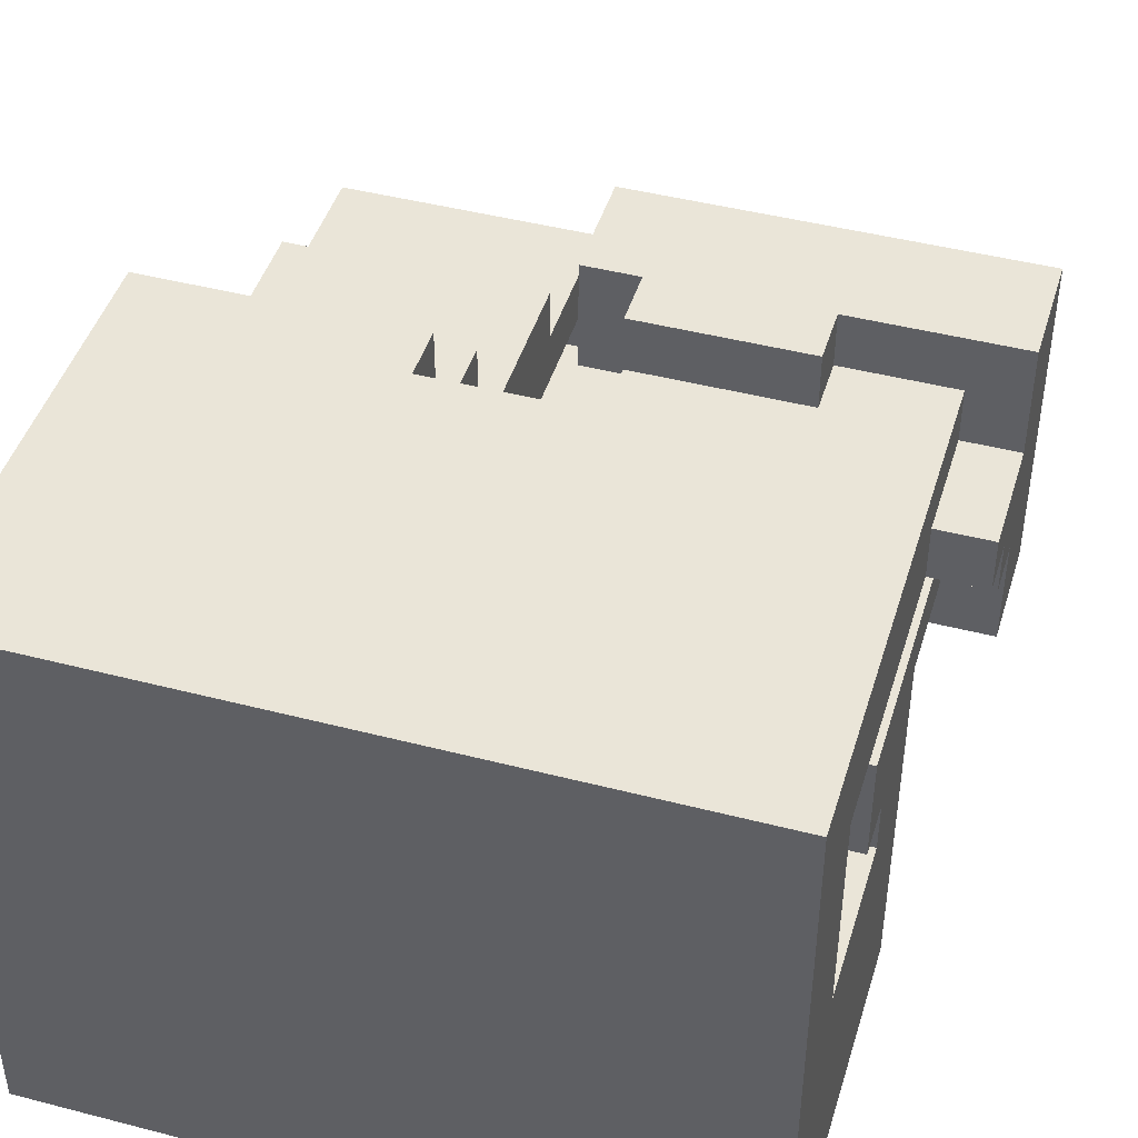
<metadata>
{"format":"obj","ext":"obj","renderer":"f3d","projection":"perspective","resolution":1024,"background":"white","views":[{"elev":45.0,"azim":16.7,"up":"+Z"}]}
</metadata>
<code>
o
v -1 0.3 0.9
v -1 0.3 -0.2
v -1 1 0.9
v -1 1 -0.2
v -1 1.1 0.9
v -1 1.1 0.2
v -1 1.1 0.1
v -1 1.1 0
v -1 1.1 -0.1
v -1 1.1 -0.2
v -1 1.2 0
v -1 1.2 -0.1
v -1 1.3 0.2
v -1 1.3 0.1
v -1 1.4 0.5
v -1 1.4 0.3
v -1 1.4 0
v -1 1.4 -0.2
v -1 1.5 0.3
v -1 1.5 0
v -1 1.7 0.5
v -1 1.7 0.4
v -1 1.7 -0.1
v -1 1.7 -0.2
v -1 1.8 0
v -1 1.8 -0.1
v -1 2 0.4
v -1 2 0
v -0.9 1.1 0.7
v -0.9 1.1 0.2
v -0.9 1.1 0.1
v -0.9 1.1 0
v -0.9 1.1 -0.1
v -0.9 1.1 -0.2
v -0.9 1.2 0
v -0.9 1.2 -0.1
v -0.9 1.3 0.7
v -0.9 1.3 0.5
v -0.9 1.3 0.2
v -0.9 1.3 0.1
v -0.9 1.4 0.5
v -0.9 1.4 0.3
v -0.9 1.4 0
v -0.9 1.4 -0.2
v -0.9 1.5 0.3
v -0.9 1.5 0
v -0.3 1.1 0.8
v -0.3 1.1 0.7
v -0.3 1.1 0.6
v -0.3 1.2 1
v -0.3 1.2 0.8
v -0.3 1.2 0.7
v -0.3 1.2 0.6
v -0.3 1.2 0.4
v -0.3 1.3 0.6
v -0.3 1.3 0.5
v -0.3 1.4 1
v -0.3 1.4 0.6
v -0.3 1.4 0.5
v -0.3 1.4 0.4
v -0.2 1 0.9
v -0.2 1 0.5
v -0.2 1.1 1
v -0.2 1.1 0.9
v -0.2 1.1 0.8
v -0.2 1.1 0.7
v -0.2 1.1 0.6
v -0.2 1.2 1
v -0.2 1.2 0.9
v -0.2 1.2 0.8
v -0.2 1.2 0.6
v -0.2 1.2 0.5
v -0.1 1.1 0.5
v -0.1 1.1 0.2
v -0.1 1.1 0.1
v -0.1 1.1 -0.2
v -0.1 1.2 0.5
v -0.1 1.2 0.4
v -0.1 1.2 0.3
v -0.1 1.2 0
v -0.1 1.2 -0.1
v -0.1 1.3 0.4
v -0.1 1.3 0.3
v -0.1 1.3 0
v -0.1 1.3 -0.1
v -0.1 1.4 0.4
v -0.1 1.4 0.2
v -0.1 1.4 0.1
v -0.1 1.4 -0.2
v 0 1.2 0.2
v 0 1.2 0.1
v 0 1.3 0.2
v 0 1.3 0.1
v -0.9 1.8 0.3
v -0.9 1.8 0.1
v -0.9 1.9 0.3
v -0.9 1.9 0.1
v -0.5 1 0.9
v -0.5 1 0.4
v -0.5 1 0
v -0.5 1 -0.2
v -0.5 1.1 0.9
v -0.5 1.1 0.7
v -0.5 1.1 0.4
v -0.5 1.1 0.3
v -0.5 1.1 0.1
v -0.5 1.1 0
v -0.5 1.2 0.4
v -0.5 1.2 0.3
v -0.5 1.2 0.1
v -0.5 1.2 -0.2
v -0.5 1.3 0.7
v -0.5 1.3 0.5
v -0.5 1.4 0.1
v -0.5 1.5 0
v -0.5 1.5 -0.2
v -0.5 1.7 0.5
v -0.5 1.7 0.4
v -0.5 1.7 0.3
v -0.5 1.7 0.1
v -0.5 1.7 0
v -0.5 1.7 -0.1
v -0.5 1.7 -0.2
v -0.5 1.8 0.3
v -0.5 1.8 0.1
v -0.5 1.8 0
v -0.5 1.8 -0.1
v -0.5 1.9 0.3
v -0.5 1.9 0.1
v -0.5 2 0.4
v -0.5 2 0
v -0.4 1 0.4
v -0.4 1 0.3
v -0.4 1 0.1
v -0.4 1 0
v -0.4 1.1 0.4
v -0.4 1.1 0.3
v -0.4 1.1 0.2
v -0.4 1.1 0.1
v -0.4 1.1 0
v -0.4 1.2 0.3
v -0.4 1.2 0.2
v -0.4 1.4 0.2
v -0.4 1.4 0.1
v -0.4 1.7 0.3
v -0.4 1.7 0.2
v -0.4 1.8 0.3
v -0.4 1.8 0.2
v -0.4 1.8 0.1
v -0.3 1 0.3
v -0.3 1 0.2
v -0.3 1 0.1
v -0.3 1.1 0.3
v -0.3 1.1 0.2
v -0.3 1.1 0.1
v 0.1 1.1 1
v 0.1 1.1 0.9
v 0.1 1.2 1
v 0.1 1.2 0.9
v 0.1 1.2 0.2
v 0.1 1.2 0.1
v 0.1 1.3 0.2
v 0.1 1.3 0.1
v 0.2 0.5 0.7
v 0.2 0.5 0.3
v 0.2 0.6 0.7
v 0.2 0.6 0.6
v 0.2 0.7 0.6
v 0.2 0.7 0.4
v 0.2 0.8 0.4
v 0.2 0.8 0.3
v 0.2 1.1 0.7
v 0.2 1.1 0.6
v 0.2 1.1 0.5
v 0.2 1.1 0.2
v 0.2 1.1 0.1
v 0.2 1.1 -0.2
v 0.2 1.2 0.5
v 0.2 1.2 0.4
v 0.2 1.2 0.3
v 0.2 1.2 0
v 0.2 1.2 -0.1
v 0.2 1.3 0.4
v 0.2 1.3 0.3
v 0.2 1.3 0
v 0.2 1.3 -0.1
v 0.2 1.4 0.4
v 0.2 1.4 0.2
v 0.2 1.4 0.1
v 0.2 1.4 -0.2
v 0.3 0.3 0.9
v 0.3 0.3 -0.2
v 0.3 0.4 0.7
v 0.3 0.4 0.3
v 0.3 0.5 0.7
v 0.3 0.5 0.3
v 0.3 0.7 0.6
v 0.3 0.7 0.4
v 0.3 0.8 0.5
v 0.3 0.8 0.4
v 0.3 0.8 0.3
v 0.3 0.8 -0.1
v 0.3 0.8 -0.2
v 0.3 0.9 0.4
v 0.3 0.9 -0.1
v 0.3 1 0.8
v 0.3 1 0.7
v 0.3 1 0.5
v 0.3 1 -0.2
v 0.3 1.1 0.6
v 0.3 1.2 0.9
v 0.3 1.2 0.8
v 0.3 1.2 0.6
v 0.3 1.2 0.5
v 0.4 1 0.8
v 0.4 1 0.7
v 0.4 1.1 0.7
v 0.4 1.1 0.6
v 0.4 1.2 1
v 0.4 1.2 0.8
v 0.4 1.2 0.6
v 0.4 1.2 0.4
v 0.4 1.3 0.8
v 0.4 1.3 0.7
v 0.4 1.4 1
v 0.4 1.4 0.8
v 0.4 1.4 0.7
v 0.4 1.4 0.4
v -0.3 1.2 1
v -0.3 1.4 1
v -0.2 1.1 1
v -0.2 1.2 1
v 0.1 1.1 1
v 0.1 1.2 1
v 0.2 1.3 1
v 0.2 1.4 1
v 0.3 1.3 1
v 0.3 1.4 1
v 0.4 1.2 1
v 0.4 1.4 1
v -1 0.3 0.9
v -1 1 0.9
v -1 1.1 0.9
v -0.5 1 0.9
v -0.5 1.1 0.9
v -0.2 0.7 0.9
v -0.2 1 0.9
v -0.2 1.1 0.9
v -0.1 0.5 0.9
v -0.1 0.7 0.9
v 0 0.4 0.9
v 0 0.5 0.9
v 0.1 0.3 0.9
v 0.1 0.4 0.9
v 0.1 1.1 0.9
v 0.1 1.2 0.9
v 0.3 0.3 0.9
v 0.3 1.2 0.9
v -0.3 1.1 0.8
v -0.3 1.2 0.8
v -0.2 1.1 0.8
v -0.2 1.2 0.8
v 0.3 1 0.8
v 0.3 1.2 0.8
v 0.4 1 0.8
v 0.4 1.2 0.8
v -0.9 1.1 0.7
v -0.9 1.3 0.7
v -0.5 1.1 0.7
v -0.5 1.3 0.7
v 0.2 0.7 0.6
v 0.2 1.1 0.6
v 0.3 0.7 0.6
v 0.3 1.1 0.6
v -1 1.4 0.5
v -1 1.7 0.5
v -0.9 1.3 0.5
v -0.9 1.4 0.5
v -0.5 1.3 0.5
v -0.5 1.7 0.5
v -1 1.7 0.4
v -1 2 0.4
v -0.5 1 0.4
v -0.5 1.1 0.4
v -0.5 1.7 0.4
v -0.5 2 0.4
v -0.4 1 0.4
v -0.4 1.1 0.4
v -0.5 1.1 0.3
v -0.5 1.2 0.3
v -0.5 1.7 0.3
v -0.5 1.8 0.3
v -0.4 1 0.3
v -0.4 1.1 0.3
v -0.4 1.2 0.3
v -0.4 1.7 0.3
v -0.4 1.8 0.3
v -0.3 1 0.3
v -0.3 1.1 0.3
v 0.2 0.5 0.3
v 0.2 0.8 0.3
v 0.3 0.5 0.3
v 0.3 0.8 0.3
v -1 1.1 0.2
v -1 1.3 0.2
v -0.9 1.1 0.2
v -0.9 1.3 0.2
v -0.9 1.8 0.1
v -0.9 1.9 0.1
v -0.5 1.8 0.1
v -0.5 1.9 0.1
v -0.1 1.1 0.1
v -0.1 1.4 0.1
v 0 1.2 0.1
v 0 1.3 0.1
v 0.1 1.2 0.1
v 0.1 1.3 0.1
v 0.2 1.1 0.1
v 0.2 1.4 0.1
v -1 1.1 0
v -1 1.2 0
v -1 1.4 0
v -1 1.5 0
v -0.9 1.1 0
v -0.9 1.2 0
v -0.9 1.4 0
v -0.9 1.5 0
v 0.2 0.5 0.7
v 0.2 0.6 0.7
v 0.2 1.1 0.7
v 0.3 0.5 0.7
v 0.3 1 0.7
v 0.3 1.1 0.7
v 0.4 1 0.7
v 0.4 1.1 0.7
v -0.3 1.1 0.6
v -0.3 1.2 0.6
v -0.2 1.1 0.6
v -0.2 1.2 0.6
v 0.3 1.1 0.6
v 0.3 1.2 0.6
v 0.4 1.1 0.6
v 0.4 1.2 0.6
v -0.2 1 0.5
v -0.2 1.2 0.5
v -0.1 1.1 0.5
v -0.1 1.2 0.5
v 0.2 1.1 0.5
v 0.2 1.2 0.5
v 0.3 1 0.5
v 0.3 1.2 0.5
v -0.3 1.2 0.4
v -0.3 1.4 0.4
v -0.1 1.2 0.4
v -0.1 1.3 0.4
v -0.1 1.4 0.4
v 0.2 0.7 0.4
v 0.2 0.8 0.4
v 0.2 1.2 0.4
v 0.2 1.3 0.4
v 0.2 1.4 0.4
v 0.3 0.7 0.4
v 0.3 0.8 0.4
v 0.4 1.2 0.4
v 0.4 1.4 0.4
v -1 1.4 0.3
v -1 1.5 0.3
v -0.9 1.4 0.3
v -0.9 1.5 0.3
v -0.9 1.8 0.3
v -0.9 1.9 0.3
v -0.7 1.8 0.3
v -0.5 1.8 0.3
v -0.5 1.9 0.3
v -0.1 1.1 0.2
v -0.1 1.4 0.2
v 0 1.2 0.2
v 0 1.3 0.2
v 0.1 1.2 0.2
v 0.1 1.3 0.2
v 0.2 1.1 0.2
v 0.2 1.4 0.2
v -1 1.1 0.1
v -1 1.3 0.1
v -0.9 1.1 0.1
v -0.9 1.3 0.1
v -0.5 1.1 0.1
v -0.5 1.2 0.1
v -0.5 1.4 0.1
v -0.5 1.7 0.1
v -0.5 1.8 0.1
v -0.4 1 0.1
v -0.4 1.1 0.1
v -0.4 1.4 0.1
v -0.4 1.8 0.1
v -0.3 1 0.1
v -0.3 1.1 0.1
v -1 1.8 0
v -1 2 0
v -0.5 1 0
v -0.5 1.1 0
v -0.5 1.8 0
v -0.5 2 0
v -0.4 1 0
v -0.4 1.1 0
v -1 1.1 -0.1
v -1 1.2 -0.1
v -1 1.7 -0.1
v -1 1.8 -0.1
v -0.9 1.1 -0.1
v -0.9 1.2 -0.1
v -0.5 1.7 -0.1
v -0.5 1.8 -0.1
v -1 0.3 -0.2
v -1 1 -0.2
v -1 1.1 -0.2
v -1 1.4 -0.2
v -1 1.7 -0.2
v -0.9 1.1 -0.2
v -0.9 1.4 -0.2
v -0.6 1.2 -0.2
v -0.6 1.5 -0.2
v -0.5 1 -0.2
v -0.5 1.2 -0.2
v -0.5 1.5 -0.2
v -0.5 1.7 -0.2
v -0.1 1.1 -0.2
v -0.1 1.4 -0.2
v 0 0.3 -0.2
v 0 0.4 -0.2
v 0.1 0.4 -0.2
v 0.1 0.5 -0.2
v 0.2 0.5 -0.2
v 0.2 0.8 -0.2
v 0.2 1.1 -0.2
v 0.2 1.4 -0.2
v 0.3 0.3 -0.2
v 0.3 0.8 -0.2
v 0.3 1 -0.2
v -1 0.3 0.9
v 0.1 0.3 0.9
v 0.3 0.3 0.9
v 0 0.3 -0.1
v 0.1 0.3 -0.1
v -1 0.3 -0.2
v 0 0.3 -0.2
v 0.3 0.3 -0.2
v 0.2 0.7 0.6
v 0.3 0.7 0.6
v 0.2 0.7 0.4
v 0.3 0.7 0.4
v 0.2 0.8 0.4
v 0.3 0.8 0.4
v 0.2 0.8 0.3
v 0.3 0.8 0.3
v 0.3 1 0.8
v 0.4 1 0.8
v 0.3 1 0.7
v 0.4 1 0.7
v -0.2 1.1 1
v 0.1 1.1 1
v -0.2 1.1 0.9
v 0.1 1.1 0.9
v -0.3 1.1 0.8
v -0.2 1.1 0.8
v -0.3 1.1 0.7
v -0.2 1.1 0.7
v 0.2 1.1 0.7
v 0.3 1.1 0.7
v 0.4 1.1 0.7
v -0.3 1.1 0.6
v -0.2 1.1 0.6
v 0.2 1.1 0.6
v 0.3 1.1 0.6
v 0.4 1.1 0.6
v -0.1 1.1 0.5
v 0.2 1.1 0.5
v -0.1 1.1 0.2
v 0.2 1.1 0.2
v -0.1 1.1 0.1
v 0.2 1.1 0.1
v -0.1 1.1 -0.2
v 0.2 1.1 -0.2
v -0.3 1.2 1
v -0.2 1.2 1
v 0.1 1.2 1
v 0.4 1.2 1
v -0.2 1.2 0.9
v 0.1 1.2 0.9
v 0.3 1.2 0.9
v -0.3 1.2 0.8
v -0.2 1.2 0.8
v 0.3 1.2 0.8
v 0.4 1.2 0.8
v -0.3 1.2 0.6
v -0.2 1.2 0.6
v 0.3 1.2 0.6
v 0.4 1.2 0.6
v -0.2 1.2 0.5
v -0.1 1.2 0.5
v 0.2 1.2 0.5
v 0.3 1.2 0.5
v -0.3 1.2 0.4
v -0.1 1.2 0.4
v 0.2 1.2 0.4
v 0.4 1.2 0.4
v 0 1.2 0.2
v 0.1 1.2 0.2
v 0 1.2 0.1
v 0.1 1.2 0.1
v -1 1.4 0.5
v -0.9 1.4 0.5
v -1 1.4 0.3
v -0.9 1.4 0.3
v -1 1.4 0
v -0.9 1.4 0
v -1 1.4 -0.2
v -0.9 1.4 -0.2
v -1 1.5 0.3
v -0.9 1.5 0.3
v -1 1.5 0
v -0.9 1.5 0
v -0.9 1.9 0.3
v -0.5 1.9 0.3
v -0.9 1.9 0.1
v -0.5 1.9 0.1
v 0.2 0.5 0.7
v 0.3 0.5 0.7
v 0.2 0.5 0.3
v 0.3 0.5 0.3
v -0.5 1 0.9
v -0.2 1 0.9
v -0.2 1 0.5
v 0.3 1 0.5
v -0.5 1 0.4
v -0.4 1 0.4
v -0.4 1 0.3
v -0.3 1 0.3
v -0.3 1 0.2
v -0.4 1 0.1
v -0.3 1 0.1
v -0.5 1 0
v -0.4 1 0
v -0.5 1 -0.2
v 0.3 1 -0.2
v -1 1.1 0.9
v -0.5 1.1 0.9
v -0.9 1.1 0.7
v -0.5 1.1 0.7
v -0.5 1.1 0.4
v -0.4 1.1 0.4
v -0.5 1.1 0.3
v -0.4 1.1 0.3
v -0.3 1.1 0.3
v -1 1.1 0.2
v -0.9 1.1 0.2
v -0.4 1.1 0.2
v -0.3 1.1 0.2
v -1 1.1 0.1
v -0.9 1.1 0.1
v -0.5 1.1 0.1
v -0.4 1.1 0.1
v -0.3 1.1 0.1
v -1 1.1 0
v -0.9 1.1 0
v -0.5 1.1 0
v -0.4 1.1 0
v -1 1.1 -0.1
v -0.9 1.1 -0.1
v -1 1.1 -0.2
v -0.9 1.1 -0.2
v -1 1.2 0
v -0.9 1.2 0
v -1 1.2 -0.1
v -0.9 1.2 -0.1
v -0.9 1.3 0.7
v -0.5 1.3 0.7
v -0.9 1.3 0.5
v -0.5 1.3 0.5
v -1 1.3 0.2
v -0.9 1.3 0.2
v 0 1.3 0.2
v 0.1 1.3 0.2
v -1 1.3 0.1
v -0.9 1.3 0.1
v 0 1.3 0.1
v 0.1 1.3 0.1
v -0.3 1.4 1
v 0.2 1.4 1
v 0.3 1.4 1
v 0.4 1.4 1
v -0.2 1.4 0.9
v -0.1 1.4 0.9
v 0 1.4 0.9
v 0.1 1.4 0.9
v 0.2 1.4 0.9
v 0.3 1.4 0.9
v -0.2 1.4 0.8
v -0.1 1.4 0.8
v 0 1.4 0.8
v 0.1 1.4 0.8
v 0.3 1.4 0.8
v 0.4 1.4 0.8
v 0.2 1.4 0.7
v 0.3 1.4 0.7
v 0.4 1.4 0.7
v -0.3 1.4 0.6
v -0.2 1.4 0.6
v 0.2 1.4 0.6
v 0.3 1.4 0.6
v -0.3 1.4 0.5
v -0.2 1.4 0.5
v -0.1 1.4 0.5
v 0.2 1.4 0.5
v -0.3 1.4 0.4
v -0.1 1.4 0.4
v 0.2 1.4 0.4
v 0.4 1.4 0.4
v -0.1 1.4 0.2
v 0.2 1.4 0.2
v -0.1 1.4 0.1
v 0.2 1.4 0.1
v -0.1 1.4 -0.2
v 0.2 1.4 -0.2
v -1 1.7 0.5
v -0.5 1.7 0.5
v -1 1.7 0.4
v -0.5 1.7 0.4
v -1 1.7 -0.1
v -0.5 1.7 -0.1
v -1 1.7 -0.2
v -0.5 1.7 -0.2
v -0.9 1.8 0.3
v -0.7 1.8 0.3
v -0.5 1.8 0.3
v -0.4 1.8 0.3
v -0.7 1.8 0.2
v -0.4 1.8 0.2
v -0.9 1.8 0.1
v -0.5 1.8 0.1
v -0.4 1.8 0.1
v -1 1.8 0
v -0.5 1.8 0
v -1 1.8 -0.1
v -0.5 1.8 -0.1
v -1 2 0.4
v -0.5 2 0.4
v -1 2 0
v -0.5 2 0
f 3 2 1
f 4 2 3
f 5 4 3
f 6 4 5
f 7 4 6
f 8 4 7
f 9 4 8
f 10 4 9
f 11 9 8
f 12 9 11
f 13 7 6
f 14 7 13
f 19 16 15
f 20 18 17
f 21 19 15
f 21 20 19
f 22 20 21
f 23 18 20
f 23 20 22
f 24 18 23
f 25 23 22
f 26 23 25
f 27 25 22
f 28 25 27
f 35 32 31
f 36 34 33
f 37 30 29
f 38 30 37
f 39 30 38
f 40 36 35
f 40 35 31
f 41 39 38
f 41 40 39
f 42 40 41
f 43 36 40
f 43 40 42
f 44 34 36
f 44 36 43
f 45 43 42
f 46 43 45
f 51 48 47
f 52 49 48
f 52 48 51
f 53 49 52
f 55 51 50
f 55 54 53
f 55 53 52
f 55 52 51
f 56 54 55
f 57 55 50
f 58 56 55
f 58 55 57
f 59 54 56
f 59 56 58
f 60 54 59
f 64 62 61
f 65 62 64
f 66 62 65
f 67 62 66
f 68 64 63
f 69 65 64
f 69 64 68
f 70 65 69
f 71 62 67
f 72 62 71
f 77 74 73
f 78 74 77
f 79 74 78
f 80 76 75
f 81 76 80
f 82 79 78
f 83 74 79
f 83 79 82
f 84 81 80
f 84 80 75
f 85 76 81
f 85 81 84
f 86 83 82
f 87 74 83
f 87 83 86
f 88 84 75
f 88 85 84
f 89 76 85
f 89 85 88
f 92 91 90
f 93 91 92
f 94 95 96
f 96 95 97
f 98 99 102
f 102 99 103
f 103 99 104
f 100 101 107
f 104 105 108
f 103 104 108
f 108 105 109
f 106 107 110
f 107 101 111
f 110 107 111
f 103 108 112
f 112 108 113
f 110 111 114
f 114 111 115
f 115 111 116
f 113 108 117
f 108 109 118
f 117 108 118
f 118 109 119
f 114 115 120
f 115 116 121
f 120 115 121
f 121 116 122
f 122 116 123
f 118 119 124
f 121 122 125
f 120 121 125
f 125 122 126
f 126 122 127
f 118 124 128
f 125 126 129
f 118 128 130
f 128 129 130
f 129 126 131
f 130 129 131
f 132 133 136
f 136 133 137
f 134 135 139
f 139 135 140
f 137 138 141
f 138 139 141
f 141 139 142
f 141 142 143
f 142 139 143
f 143 139 144
f 141 143 145
f 143 144 145
f 145 144 146
f 145 146 147
f 146 144 148
f 147 146 148
f 148 144 149
f 150 151 153
f 151 152 154
f 153 151 154
f 154 152 155
f 156 157 158
f 158 157 159
f 160 161 162
f 162 161 163
f 164 165 166
f 166 165 167
f 166 167 168
f 167 165 168
f 168 165 169
f 169 165 170
f 170 165 171
f 166 168 172
f 172 168 173
f 174 175 178
f 178 175 179
f 179 175 180
f 176 177 181
f 181 177 182
f 179 180 183
f 180 175 184
f 183 180 184
f 181 182 185
f 176 181 185
f 182 177 186
f 185 182 186
f 183 184 187
f 184 175 188
f 187 184 188
f 176 185 189
f 185 186 189
f 186 177 190
f 189 186 190
f 191 192 193
f 193 192 194
f 191 193 195
f 193 194 195
f 194 192 196
f 195 194 196
f 197 198 199
f 199 198 200
f 196 192 201
f 201 192 202
f 202 192 203
f 199 200 204
f 200 201 204
f 201 202 204
f 202 203 205
f 204 202 205
f 191 195 206
f 206 195 207
f 197 199 208
f 199 204 208
f 204 205 208
f 205 203 209
f 208 205 209
f 197 208 210
f 191 206 211
f 211 206 212
f 210 208 213
f 213 208 214
f 215 216 217
f 215 217 220
f 217 218 220
f 220 218 221
f 219 220 223
f 221 222 223
f 220 221 223
f 223 222 224
f 219 223 225
f 223 224 226
f 225 223 226
f 224 222 227
f 226 224 227
f 227 222 228
f 232 230 229
f 233 232 231
f 234 230 232
f 234 232 233
f 235 230 234
f 236 230 235
f 237 235 234
f 237 236 235
f 238 236 237
f 239 237 234
f 239 238 237
f 240 238 239
f 244 242 241
f 244 243 242
f 245 243 244
f 246 244 241
f 247 244 246
f 249 246 241
f 250 248 247
f 250 246 249
f 250 247 246
f 251 249 241
f 252 250 249
f 252 249 251
f 253 251 241
f 254 252 251
f 254 251 253
f 255 248 250
f 255 252 254
f 255 250 252
f 257 255 254
f 257 256 255
f 257 254 253
f 258 256 257
f 261 260 259
f 262 260 261
f 265 264 263
f 266 264 265
f 269 268 267
f 270 268 269
f 273 272 271
f 274 272 273
f 278 276 275
f 279 278 277
f 280 276 278
f 280 278 279
f 285 282 281
f 286 282 285
f 287 284 283
f 288 284 287
f 294 290 289
f 295 291 290
f 295 290 294
f 296 292 291
f 296 291 295
f 297 292 296
f 298 294 293
f 299 294 298
f 302 301 300
f 303 301 302
f 306 305 304
f 307 305 306
f 310 309 308
f 311 309 310
f 314 313 312
f 315 313 314
f 316 314 312
f 317 313 315
f 318 316 312
f 318 317 316
f 319 313 317
f 319 317 318
f 324 321 320
f 325 321 324
f 326 323 322
f 327 323 326
f 328 329 331
f 329 330 331
f 331 330 332
f 332 330 333
f 332 333 334
f 334 333 335
f 336 337 338
f 338 337 339
f 340 341 342
f 342 341 343
f 344 345 346
f 346 345 347
f 344 346 348
f 344 348 350
f 348 349 350
f 350 349 351
f 352 353 354
f 354 353 355
f 355 353 356
f 357 358 362
f 362 358 363
f 360 361 364
f 359 360 364
f 364 361 365
f 366 367 368
f 368 367 369
f 370 371 372
f 372 371 373
f 373 371 374
f 375 376 377
f 377 376 378
f 375 377 379
f 378 376 380
f 375 379 381
f 379 380 381
f 380 376 382
f 381 380 382
f 383 384 385
f 385 384 386
f 387 388 393
f 388 389 393
f 390 391 394
f 389 390 394
f 393 389 394
f 394 391 395
f 392 393 396
f 396 393 397
f 398 399 402
f 402 399 403
f 400 401 404
f 404 401 405
f 406 407 410
f 410 407 411
f 408 409 412
f 412 409 413
f 415 416 419
f 417 418 420
f 419 420 421
f 420 418 422
f 421 420 422
f 414 415 423
f 415 419 423
f 419 421 423
f 421 422 424
f 423 421 424
f 422 418 425
f 424 422 425
f 425 418 426
f 414 423 429
f 429 423 430
f 429 430 431
f 430 423 431
f 431 423 432
f 431 432 433
f 432 423 433
f 433 423 434
f 427 428 435
f 435 428 436
f 429 431 437
f 431 433 437
f 433 434 437
f 434 423 438
f 437 434 438
f 438 423 439
f 443 441 440
f 444 442 441
f 444 441 443
f 445 443 440
f 446 444 443
f 446 443 445
f 447 442 444
f 447 444 446
f 450 449 448
f 451 449 450
f 454 453 452
f 455 453 454
f 458 457 456
f 459 457 458
f 462 461 460
f 463 461 462
f 466 465 464
f 467 465 466
f 471 467 466
f 472 467 471
f 473 469 468
f 474 470 469
f 474 469 473
f 475 470 474
f 478 477 476
f 479 477 478
f 482 481 480
f 483 481 482
f 488 485 484
f 489 487 486
f 490 487 489
f 491 488 484
f 492 488 491
f 493 487 490
f 494 487 493
f 499 496 495
f 502 498 497
f 503 500 499
f 503 499 495
f 504 500 503
f 505 502 501
f 506 498 502
f 506 502 505
f 509 508 507
f 510 508 509
f 513 512 511
f 514 512 513
f 517 516 515
f 518 516 517
f 521 520 519
f 522 520 521
f 525 524 523
f 526 524 525
f 527 528 529
f 529 528 530
f 531 532 533
f 531 533 535
f 533 534 535
f 535 534 536
f 536 534 537
f 537 534 538
f 538 534 539
f 539 534 541
f 540 541 543
f 542 543 544
f 541 534 545
f 544 543 545
f 543 541 545
f 546 547 548
f 548 547 549
f 550 551 552
f 552 551 553
f 546 548 555
f 555 548 556
f 553 554 557
f 557 554 558
f 557 558 562
f 562 558 563
f 559 560 564
f 564 560 565
f 561 562 566
f 566 562 567
f 568 569 570
f 570 569 571
f 572 573 574
f 574 573 575
f 576 577 578
f 578 577 579
f 580 581 584
f 584 581 585
f 582 583 586
f 586 583 587
f 588 589 592
f 592 589 593
f 593 589 594
f 594 589 595
f 589 590 596
f 595 589 596
f 590 591 597
f 596 590 597
f 588 592 598
f 592 593 598
f 593 594 599
f 598 593 599
f 594 595 600
f 599 594 600
f 595 596 601
f 600 595 601
f 596 597 601
f 597 591 602
f 601 597 602
f 602 591 603
f 599 600 604
f 598 599 604
f 600 601 604
f 601 602 604
f 602 603 605
f 604 602 605
f 605 603 606
f 598 604 607
f 588 598 607
f 607 604 608
f 604 605 609
f 608 604 609
f 605 606 610
f 609 605 610
f 607 608 611
f 608 609 612
f 611 608 612
f 609 610 612
f 612 610 613
f 613 610 614
f 611 612 615
f 612 613 615
f 613 614 616
f 615 613 616
f 614 610 617
f 616 614 617
f 610 606 618
f 617 610 618
f 616 617 619
f 619 617 620
f 621 622 623
f 623 622 624
f 625 626 627
f 627 626 628
f 629 630 631
f 631 630 632
f 633 634 637
f 635 636 637
f 634 635 637
f 637 636 638
f 633 637 639
f 637 638 639
f 639 638 640
f 640 638 641
f 642 643 644
f 644 643 645
f 646 647 648
f 648 647 649

</code>
